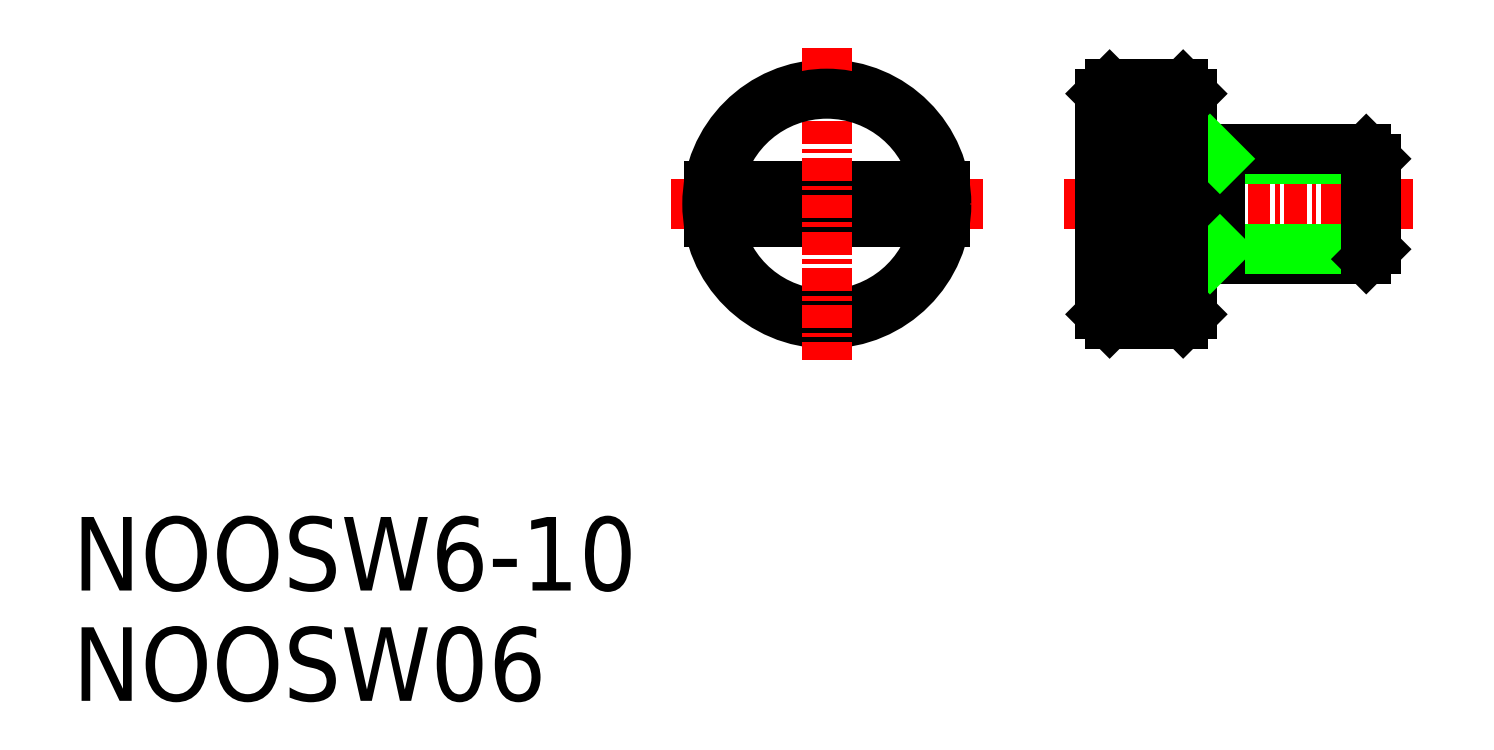
<metadata>
{"format":"dxf","ext":"dxf","renderer":"ezdxf+matplotlib","layout":"modelspace","background":"white","min_lineweight":24,"dpi":150}
</metadata>
<code>
0
SECTION
2
ENTITIES
0
LINE
8
CENTER
10
41.5
20
56.5
30
0
11
58.5
21
56.5
31
0
0
LINE
8
0
10
43.58
20
55.5
30
0
11
56.42
21
55.5
31
0
0
LINE
8
0
10
43.58
20
57.5
30
0
11
56.42
21
57.5
31
0
0
CIRCLE
8
0
10
50
20
56.5
30
0
40
6.5
0
ARC
8
0
10
50
20
56.5
30
0
40
6
50
189.6
51
350.4
0
LINE
8
CENTER
10
50
20
65
30
0
11
50
21
48
31
0
0
ARC
8
0
10
50
20
56.5
30
0
40
6
50
9.594
51
170.4
0
LINE
8
CENTER
10
62.88
20
56.5
30
0
11
81.88
21
56.5
31
0
0
LINE
8
0
10
65.38
20
63
30
0
11
69.38
21
63
31
0
0
LINE
8
0
10
65.38
20
50
30
0
11
69.38
21
50
31
0
0
LINE
8
0
10
64.88
20
62.5
30
0
11
64.88
21
57.5
31
0
0
LINE
8
0
10
69.88
20
62.5
30
0
11
69.88
21
50.5
31
0
0
LINE
8
0
10
69.88
20
53.5
30
0
11
79.34
21
53.5
31
0
0
LINE
8
0
10
71.38
20
54.04
30
0
11
79.88
21
54.04
31
0
0
LINE
8
0
10
71.38
20
58.96
30
0
11
79.88
21
58.96
31
0
0
LINE
8
0
10
69.88
20
59.5
30
0
11
79.34
21
59.5
31
0
0
LINE
8
0
10
79.88
20
58.96
30
0
11
79.88
21
54.04
31
0
0
LINE
8
0
10
79.88
20
58.96
30
0
11
79.34
21
59.5
31
0
0
LINE
8
0
10
79.88
20
54.04
30
0
11
79.34
21
53.5
31
0
0
LINE
8
0
10
71.38
20
59.5
30
0
11
71.38
21
53.5
31
0
0
LINE
8
0
10
71.38
20
54.04
30
0
11
70.84
21
53.5
31
0
0
LINE
8
0
10
71.38
20
58.96
30
0
11
70.84
21
59.5
31
0
0
LINE
8
0
10
65.38
20
63
30
0
11
64.88
21
62.5
31
0
0
LINE
8
0
10
69.38
20
63
30
0
11
69.88
21
62.5
31
0
0
LINE
8
0
10
64.88
20
50.5
30
0
11
65.38
21
50
31
0
0
LINE
8
0
10
69.38
20
50
30
0
11
69.88
21
50.5
31
0
0
LINE
8
0
10
69.38
20
63
30
0
11
69.38
21
50
31
0
0
LINE
8
0
10
65.38
20
63
30
0
11
65.38
21
57.5
31
0
0
LINE
8
0
10
65.38
20
62
30
0
11
69.38
21
62
31
0
0
LINE
8
0
10
65.38
20
61
30
0
11
69.38
21
61
31
0
0
LINE
8
0
10
65.38
20
60
30
0
11
69.38
21
60
31
0
0
LINE
8
0
10
65.38
20
59
30
0
11
69.38
21
59
31
0
0
LINE
8
0
10
65.38
20
58
30
0
11
69.38
21
58
31
0
0
LINE
8
0
10
66.68
20
57
30
0
11
69.38
21
57
31
0
0
LINE
8
0
10
66.68
20
56
30
0
11
69.38
21
56
31
0
0
LINE
8
0
10
65.38
20
55
30
0
11
69.38
21
55
31
0
0
LINE
8
0
10
65.38
20
54
30
0
11
69.38
21
54
31
0
0
LINE
8
0
10
65.38
20
53
30
0
11
69.38
21
53
31
0
0
LINE
8
0
10
65.38
20
52
30
0
11
69.38
21
52
31
0
0
LINE
8
0
10
65.38
20
51
30
0
11
69.38
21
51
31
0
0
LINE
8
0
10
66.68
20
57.5
30
0
11
66.68
21
55.5
31
0
0
LINE
8
0
10
64.88
20
57.5
30
0
11
66.68
21
57.5
31
0
0
LINE
8
0
10
64.88
20
55.5
30
0
11
66.68
21
55.5
31
0
0
LINE
8
0
10
65.38
20
55.5
30
0
11
65.38
21
50
31
0
0
LINE
8
0
10
64.88
20
55.5
30
0
11
64.88
21
50.5
31
0
0
LINE
8
0
10
79.34
20
59.5
30
0
11
79.34
21
53.5
31
0
0
TEXT
8
0
10
8.98
20
35.48
30
0
40
4
1
NOOSW6-10
0
TEXT
8
0
10
8.98
20
29.48
30
0
40
4
1
NOOSW06
0
ENDSEC
0
EOF

</code>
